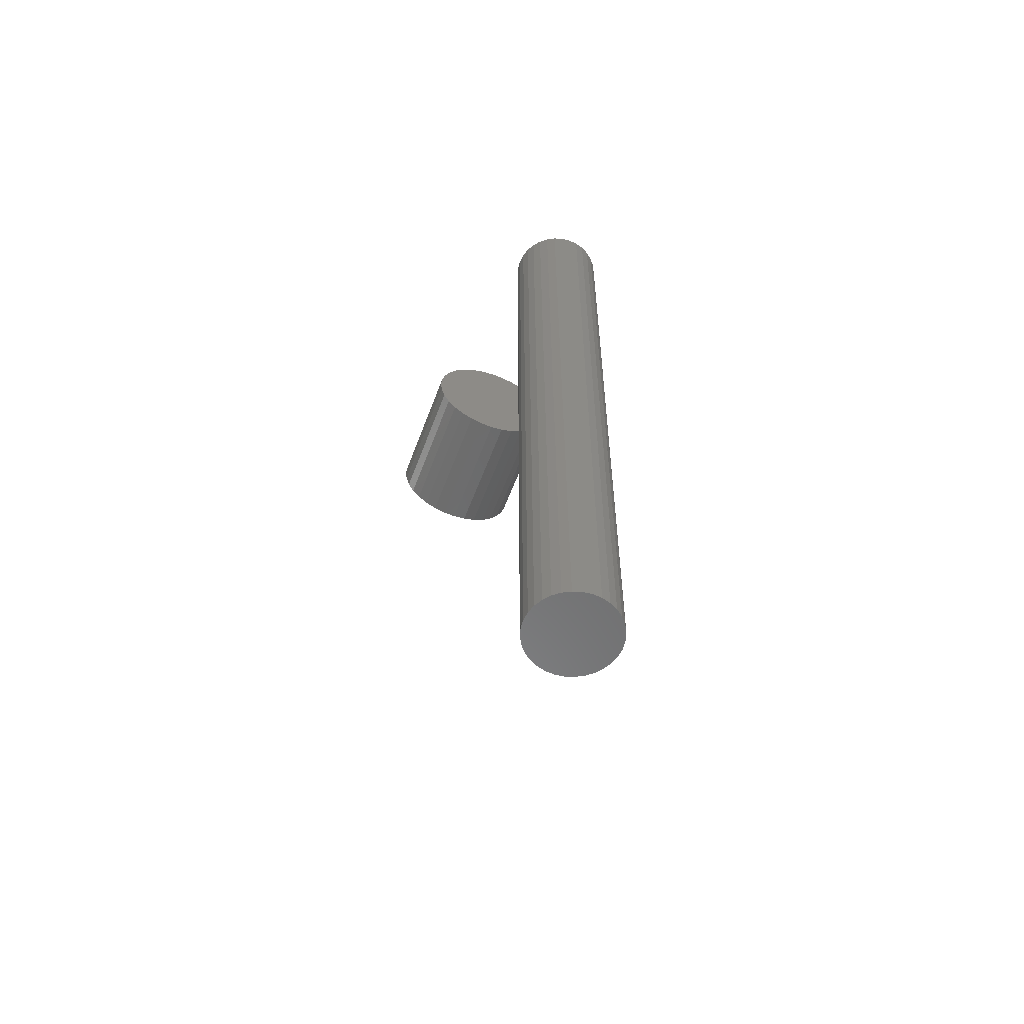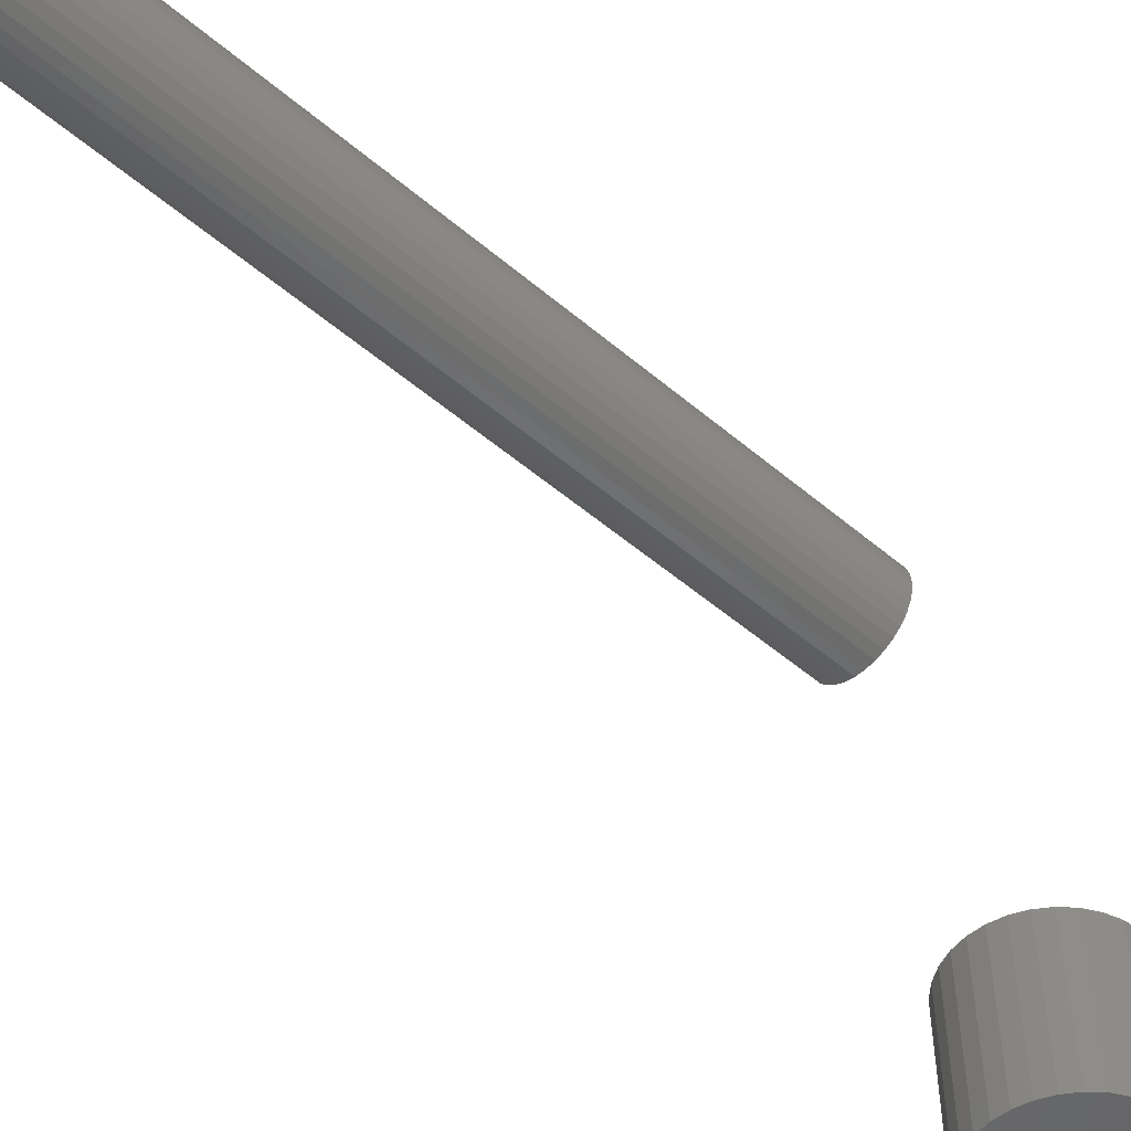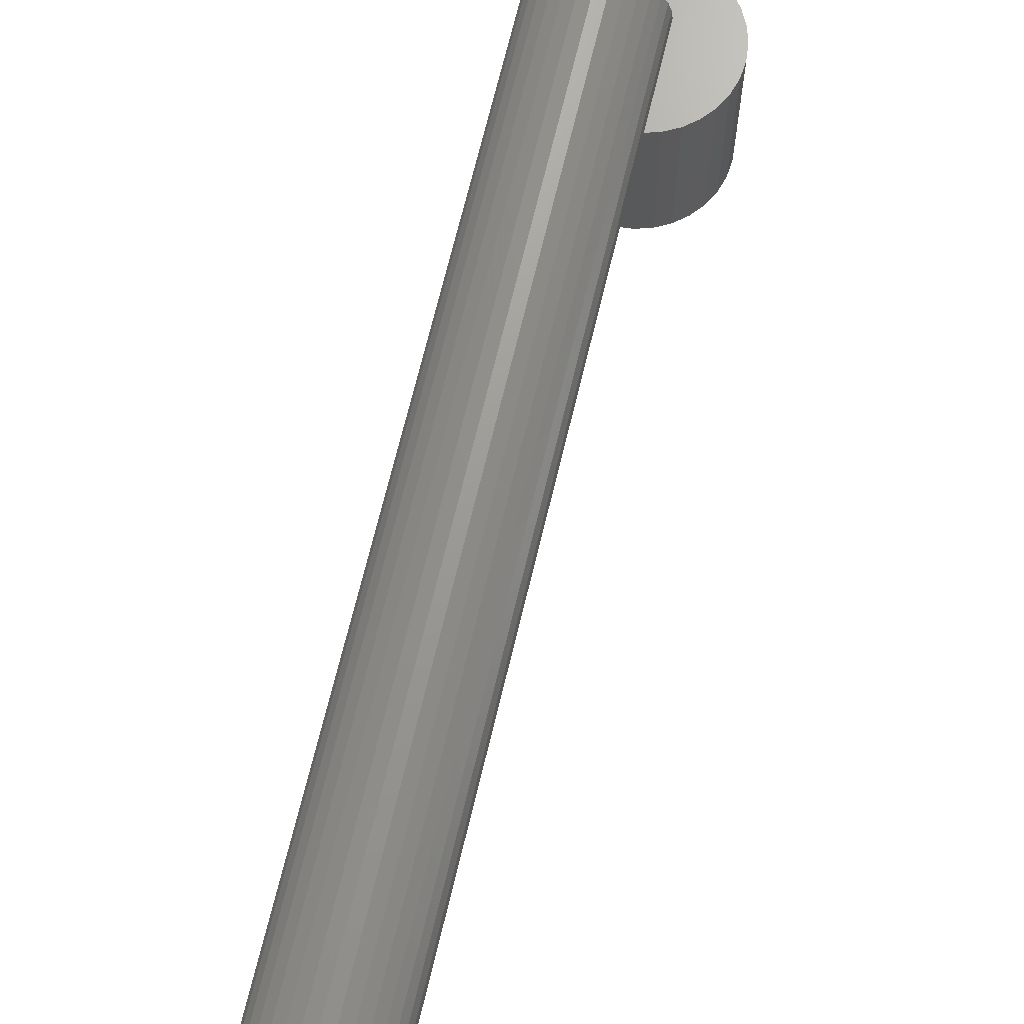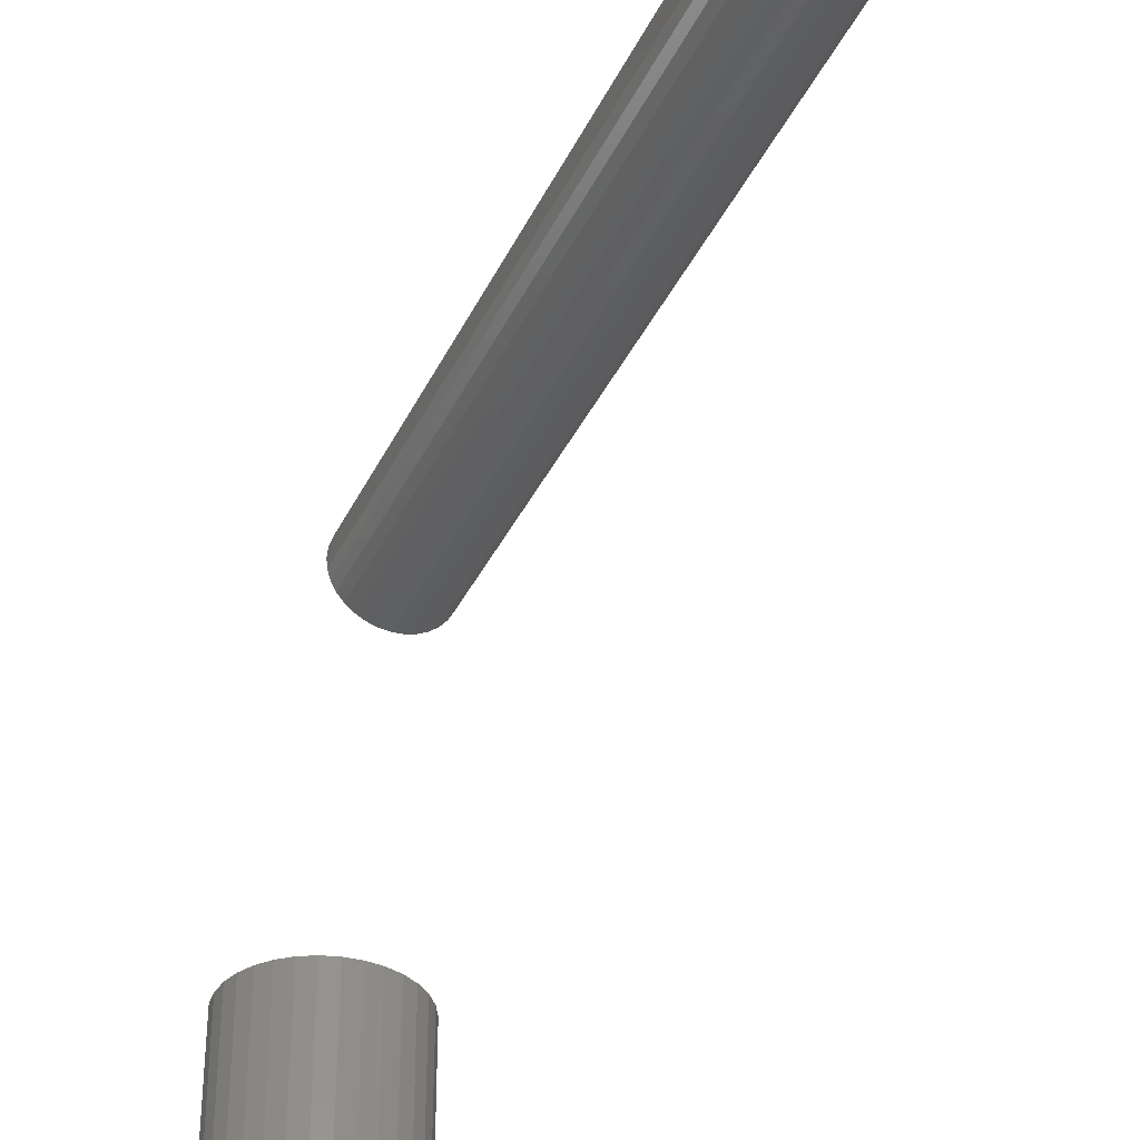
<metadata>
{"format":"stl","ext":"stl","renderer":"f3d","projection":"perspective","resolution":1024,"background":"white","views":[{"elev":-57.2,"azim":-20.2,"up":"+Y"},{"elev":-52.4,"azim":47.6,"up":"+Z"},{"elev":68.9,"azim":13.5,"up":"+Z"},{"elev":-37.6,"azim":-23.4,"up":"+Z"}]}
</metadata>
<code>
# stl→obj: 256 verts, 500 faces
v -0.04604 0.4219 0.5001
v -0.02265 0.4219 0.5018
v -0.02836 0.4219 0.4971
v -0.05096 0.4219 0.4909
v -0.03304 0.4219 0.4914
v -0.03652 0.4219 0.4849
v -0.05399 0.4219 0.4809
v -0.03867 0.4219 0.4778
v -0.05399 0.4219 0.4601
v -0.03867 0.4219 0.4631
v -0.03652 0.4219 0.4561
v -0.05096 0.4219 0.4501
v -0.03304 0.4219 0.4496
v -0.04604 0.4219 0.4409
v -0.02836 0.4219 0.4438
v -0.02265 0.4219 0.4392
v -0.03941 0.4219 0.4328
v -0.01614 0.4219 0.4357
v -0.009075 0.4219 0.4335
v -0.03133 0.4219 0.4262
v 0.02491 0.4219 0.4971
v 0.0192 0.4219 0.5018
v 0.04258 0.4219 0.5001
v 0.02959 0.4219 0.4914
v 0.04751 0.4219 0.4909
v 0.03307 0.4219 0.4849
v 0.05054 0.4219 0.4809
v 0.03521 0.4219 0.4778
v 0.03594 0.4219 0.4705
v 0.03307 0.4219 0.4561
v 0.03521 0.4219 0.4631
v 0.05054 0.4219 0.4601
v 0.04751 0.4219 0.4501
v 0.02959 0.4219 0.4496
v 0.02491 0.4219 0.4438
v 0.04258 0.4219 0.4409
v 0.0192 0.4219 0.4392
v 0.05156 0.4219 0.4705
v -0.05502 0.4219 0.4705
v -0.03939 0.4219 0.4705
v -0.03941 0.4219 0.5082
v -0.009075 0.4219 0.5074
v -0.01614 0.4219 0.5053
v -0.03133 0.4219 0.5148
v -0.02212 0.4219 0.5197
v -0.01212 0.4219 0.5227
v -0.001727 0.4219 0.5238
v -0.001727 0.4219 0.5081
v -0.001727 0.4219 0.4328
v 0.005621 0.4219 0.4335
v 0.02788 0.4219 0.4262
v 0.01867 0.4219 0.4212
v 0.008669 0.4219 0.4182
v -0.001727 0.4219 0.4172
v -0.01212 0.4219 0.4182
v -0.02212 0.4219 0.4212
v 0.03595 0.4219 0.5082
v 0.01269 0.4219 0.5053
v 0.005621 0.4219 0.5074
v 0.02788 0.4219 0.5148
v 0.008669 0.4219 0.5227
v 0.01867 0.4219 0.5197
v 0.03595 0.4219 0.4328
v 0.01269 0.4219 0.4357
v 0.005621 -0.4062 0.4335
v 0.01269 -0.4062 0.4357
v 0.0192 -0.4062 0.4392
v 0.02491 -0.4062 0.4438
v 0.02959 -0.4062 0.4496
v 0.03307 -0.4062 0.4561
v 0.03521 -0.4062 0.4631
v 0.03594 -0.4062 0.4705
v -0.001727 -0.4062 0.4328
v -0.009075 -0.4062 0.4335
v -0.01614 -0.4062 0.4357
v -0.02265 -0.4062 0.4392
v -0.02836 -0.4062 0.4438
v -0.03304 -0.4062 0.4496
v -0.03652 -0.4062 0.4561
v -0.03867 -0.4062 0.4631
v -0.03939 -0.4062 0.4705
v -0.009075 -0.4062 0.5074
v -0.01614 -0.4062 0.5053
v -0.02265 -0.4062 0.5018
v -0.02836 -0.4062 0.4971
v -0.03304 -0.4062 0.4914
v -0.03652 -0.4062 0.4849
v -0.03867 -0.4062 0.4778
v -0.001727 -0.4062 0.5081
v 0.005621 -0.4062 0.5074
v 0.01269 -0.4062 0.5053
v 0.0192 -0.4062 0.5018
v 0.02491 -0.4062 0.4971
v 0.02959 -0.4062 0.4914
v 0.03307 -0.4062 0.4849
v 0.03521 -0.4062 0.4778
v 0.009868 0.5 0.01562
v 0.02318 0.5013 0.1562
v 0.02318 0.5013 0.01562
v 0.03599 0.5052 0.1562
v 0.03599 0.5052 0.01562
v 0.04779 0.5115 0.1562
v 0.04779 0.5115 0.01562
v 0.05813 0.52 0.1562
v 0.05813 0.52 0.01562
v 0.06662 0.5303 0.1562
v 0.06662 0.5303 0.01562
v 0.07293 0.5421 0.1562
v 0.07293 0.5421 0.01562
v 0.07681 0.5549 0.1562
v 0.07681 0.5549 0.01562
v 0.07812 0.5683 0.1562
v 0.07812 0.5683 0.01562
v 0.009868 0.5 0.1562
v -0.003448 0.5013 0.01562
v -0.003448 0.5013 0.1562
v -0.01625 0.5052 0.01562
v -0.01625 0.5052 0.1562
v -0.02805 0.5115 0.01562
v -0.02805 0.5115 0.1562
v -0.0384 0.52 0.01562
v -0.0384 0.52 0.1562
v -0.04688 0.5303 0.01562
v -0.04688 0.5303 0.1562
v -0.05319 0.5421 0.01562
v -0.05319 0.5421 0.1562
v -0.05708 0.5549 0.01562
v -0.05708 0.5549 0.1562
v -0.05839 0.5683 0.01562
v -0.05839 0.5683 0.1562
v 0.009868 0.6365 0.01562
v -0.003448 0.6352 0.1562
v -0.003448 0.6352 0.01562
v -0.01625 0.6313 0.1562
v -0.01625 0.6313 0.01562
v -0.02805 0.625 0.1562
v -0.02805 0.625 0.01562
v -0.0384 0.6165 0.1562
v -0.0384 0.6165 0.01562
v -0.04688 0.6062 0.1562
v -0.04688 0.6062 0.01562
v -0.05319 0.5944 0.1562
v -0.05319 0.5944 0.01562
v -0.05708 0.5816 0.1562
v -0.05708 0.5816 0.01562
v 0.009868 0.6365 0.1562
v 0.02318 0.6352 0.01562
v 0.02318 0.6352 0.1562
v 0.03599 0.6313 0.01562
v 0.03599 0.6313 0.1562
v 0.04779 0.625 0.01562
v 0.04779 0.625 0.1562
v 0.05813 0.6165 0.01562
v 0.05813 0.6165 0.1562
v 0.06662 0.6062 0.01562
v 0.06662 0.6062 0.1562
v 0.07293 0.5944 0.01562
v 0.07293 0.5944 0.1562
v 0.07681 0.5816 0.01562
v 0.07681 0.5816 0.1562
v 0.008669 -0.4219 0.5227
v -0.001727 -0.4219 0.5238
v -0.01212 -0.4219 0.5227
v -0.02212 -0.4219 0.5197
v 0.01867 -0.4219 0.5197
v -0.03133 -0.4219 0.5148
v 0.02788 -0.4219 0.5148
v -0.03941 -0.4219 0.5082
v 0.03595 -0.4219 0.5082
v -0.04604 -0.4219 0.5001
v 0.04258 -0.4219 0.5001
v -0.05096 -0.4219 0.4909
v 0.04751 -0.4219 0.4909
v -0.05399 -0.4219 0.4809
v 0.05054 -0.4219 0.4809
v 0.05054 -0.4219 0.4601
v -0.05096 -0.4219 0.4501
v 0.04751 -0.4219 0.4501
v -0.04604 -0.4219 0.4409
v 0.04258 -0.4219 0.4409
v -0.03941 -0.4219 0.4328
v 0.03595 -0.4219 0.4328
v -0.03133 -0.4219 0.4262
v 0.02788 -0.4219 0.4262
v -0.02212 -0.4219 0.4212
v 0.01867 -0.4219 0.4212
v -0.01212 -0.4219 0.4182
v 0.008669 -0.4219 0.4182
v -0.001727 -0.4219 0.4172
v 0.05156 -0.4219 0.4705
v -0.05502 -0.4219 0.4705
v -0.05399 -0.4219 0.4601
v -0.006496 0.6505 0.1719
v 0.02623 0.6505 0.1719
v 0.009868 0.6521 0.1719
v -0.02223 0.6458 0.1719
v 0.04197 0.6458 0.1719
v -0.03673 0.638 0.1719
v 0.05647 0.638 0.1719
v -0.04944 0.6276 0.1719
v 0.06918 0.6276 0.1719
v 0.06918 0.5089 0.1719
v -0.03673 0.4985 0.1719
v 0.05647 0.4985 0.1719
v -0.02223 0.4908 0.1719
v 0.04197 0.4908 0.1719
v -0.006496 0.486 0.1719
v 0.02623 0.486 0.1719
v 0.009868 0.4844 0.1719
v 0.07961 0.6149 0.1719
v -0.05988 0.6149 0.1719
v 0.08736 0.6004 0.1719
v -0.06763 0.6004 0.1719
v 0.09214 0.5846 0.1719
v -0.0724 0.5846 0.1719
v 0.09375 0.5683 0.1719
v -0.07401 0.5683 0.1719
v 0.09214 0.5519 0.1719
v -0.0724 0.5519 0.1719
v 0.08736 0.5362 0.1719
v -0.06763 0.5362 0.1719
v 0.07961 0.5217 0.1719
v -0.05988 0.5217 0.1719
v -0.04944 0.5089 0.1719
v 0.009868 0.6521 0
v 0.02623 0.6505 0
v -0.006496 0.6505 0
v -0.02223 0.6458 0
v 0.04197 0.6458 0
v -0.03673 0.638 0
v 0.05647 0.638 0
v -0.04944 0.6276 0
v 0.06918 0.6276 0
v 0.05647 0.4985 0
v -0.03673 0.4985 0
v 0.06918 0.5089 0
v -0.02223 0.4908 0
v 0.04197 0.4908 0
v -0.006496 0.486 0
v 0.02623 0.486 0
v 0.009868 0.4844 0
v -0.04944 0.5089 0
v -0.05988 0.5217 0
v 0.07961 0.5217 0
v -0.06763 0.5362 0
v 0.08736 0.5362 0
v -0.0724 0.5519 0
v 0.09214 0.5519 0
v -0.07401 0.5683 0
v 0.09375 0.5683 0
v -0.0724 0.5846 0
v 0.09214 0.5846 0
v -0.06763 0.6004 0
v 0.08736 0.6004 0
v -0.05988 0.6149 0
v 0.07961 0.6149 0
f 1 2 3
f 3 4 1
f 5 4 3
f 4 5 6
f 6 7 4
f 8 7 6
f 9 10 11
f 11 12 9
f 13 12 11
f 14 12 13
f 14 13 15
f 16 14 15
f 17 14 16
f 17 16 18
f 19 17 18
f 19 20 17
f 21 22 23
f 24 21 23
f 25 24 23
f 26 24 25
f 27 26 25
f 27 28 26
f 28 27 29
f 30 31 32
f 33 30 32
f 34 30 33
f 35 34 33
f 36 35 33
f 36 37 35
f 38 32 31
f 38 31 29
f 38 29 27
f 39 7 8
f 39 8 40
f 39 40 10
f 39 10 9
f 41 42 43
f 41 43 2
f 41 2 1
f 42 41 44
f 42 44 45
f 42 45 46
f 42 46 47
f 42 47 48
f 49 50 51
f 49 51 52
f 49 52 53
f 49 53 54
f 49 54 55
f 49 55 56
f 49 56 20
f 49 20 19
f 57 23 22
f 57 22 58
f 57 58 59
f 57 59 60
f 48 47 61
f 48 61 62
f 48 62 60
f 48 60 59
f 63 51 50
f 63 50 64
f 63 64 37
f 63 37 36
f 49 65 50
f 50 65 66
f 50 66 64
f 64 66 67
f 64 67 37
f 37 67 68
f 37 68 35
f 35 68 69
f 35 69 34
f 34 69 70
f 34 70 30
f 30 70 71
f 30 71 31
f 31 71 72
f 31 72 29
f 65 49 73
f 73 49 19
f 73 19 74
f 74 19 18
f 74 18 75
f 75 18 16
f 75 16 76
f 76 16 15
f 76 15 77
f 77 15 13
f 77 13 78
f 78 13 11
f 78 11 79
f 79 11 10
f 79 10 80
f 80 10 40
f 80 40 81
f 48 82 42
f 42 82 83
f 42 83 43
f 43 83 84
f 43 84 2
f 2 84 85
f 2 85 3
f 3 85 86
f 3 86 5
f 5 86 87
f 5 87 6
f 6 87 88
f 6 88 8
f 8 88 81
f 8 81 40
f 82 48 89
f 89 48 59
f 89 59 90
f 90 59 58
f 90 58 91
f 91 58 22
f 91 22 92
f 92 22 21
f 92 21 93
f 93 21 24
f 93 24 94
f 94 24 26
f 94 26 95
f 95 26 28
f 95 28 96
f 96 28 29
f 96 29 72
f 83 82 89
f 83 89 90
f 91 83 90
f 84 83 91
f 92 84 91
f 85 84 92
f 93 85 92
f 86 85 93
f 94 86 93
f 87 86 94
f 95 87 94
f 88 87 95
f 96 88 95
f 70 79 71
f 78 79 70
f 69 78 70
f 77 78 69
f 68 77 69
f 76 77 68
f 67 76 68
f 75 76 67
f 66 75 67
f 74 75 66
f 73 74 66
f 65 73 66
f 79 80 71
f 71 80 81
f 71 81 72
f 72 81 88
f 72 88 96
f 97 98 99
f 99 98 100
f 99 100 101
f 101 100 102
f 101 102 103
f 103 102 104
f 103 104 105
f 105 104 106
f 105 106 107
f 107 106 108
f 107 108 109
f 109 108 110
f 109 110 111
f 111 110 112
f 111 112 113
f 98 97 114
f 114 97 115
f 114 115 116
f 116 115 117
f 116 117 118
f 118 117 119
f 118 119 120
f 120 119 121
f 120 121 122
f 122 121 123
f 122 123 124
f 124 123 125
f 124 125 126
f 126 125 127
f 126 127 128
f 128 127 129
f 128 129 130
f 131 132 133
f 133 132 134
f 133 134 135
f 135 134 136
f 135 136 137
f 137 136 138
f 137 138 139
f 139 138 140
f 139 140 141
f 141 140 142
f 141 142 143
f 143 142 144
f 143 144 145
f 145 144 130
f 145 130 129
f 132 131 146
f 146 131 147
f 146 147 148
f 148 147 149
f 148 149 150
f 150 149 151
f 150 151 152
f 152 151 153
f 152 153 154
f 154 153 155
f 154 155 156
f 156 155 157
f 156 157 158
f 158 157 159
f 158 159 160
f 160 159 113
f 160 113 112
f 133 147 131
f 147 133 135
f 147 135 149
f 149 135 137
f 149 137 151
f 151 137 139
f 151 139 153
f 153 139 141
f 153 141 155
f 107 121 105
f 105 121 119
f 105 119 103
f 103 119 117
f 103 117 101
f 101 117 115
f 101 115 99
f 99 115 97
f 155 141 157
f 157 141 143
f 157 143 159
f 159 143 145
f 159 145 113
f 113 145 129
f 113 129 111
f 111 129 127
f 111 127 109
f 109 127 125
f 109 125 107
f 107 125 123
f 107 123 121
f 146 148 132
f 134 132 148
f 150 134 148
f 136 134 150
f 152 136 150
f 138 136 152
f 154 138 152
f 140 138 154
f 156 140 154
f 104 122 106
f 120 122 104
f 102 120 104
f 118 120 102
f 100 118 102
f 116 118 100
f 98 116 100
f 114 116 98
f 122 124 106
f 106 124 126
f 106 126 108
f 108 126 128
f 108 128 110
f 110 128 130
f 110 130 112
f 112 130 144
f 112 144 160
f 160 144 142
f 160 142 158
f 158 142 140
f 158 140 156
f 161 162 163
f 163 164 161
f 161 164 165
f 165 164 166
f 165 166 167
f 167 166 168
f 167 168 169
f 169 168 170
f 169 170 171
f 171 170 172
f 171 172 173
f 173 172 174
f 173 174 175
f 176 177 178
f 178 177 179
f 178 179 180
f 180 179 181
f 180 181 182
f 182 181 183
f 182 183 184
f 184 183 185
f 184 185 186
f 186 185 187
f 186 187 188
f 187 189 188
f 175 174 190
f 190 174 191
f 190 191 176
f 176 191 192
f 176 192 177
f 38 190 32
f 32 190 176
f 32 176 33
f 33 176 178
f 33 178 36
f 36 178 180
f 36 180 63
f 63 180 182
f 63 182 51
f 51 182 184
f 51 184 52
f 52 184 186
f 52 186 53
f 53 186 188
f 53 188 54
f 54 188 189
f 54 189 55
f 55 189 187
f 55 187 56
f 56 187 185
f 56 185 20
f 20 185 183
f 20 183 17
f 17 183 181
f 17 181 14
f 14 181 179
f 14 179 12
f 12 179 177
f 12 177 9
f 9 177 192
f 9 192 39
f 39 192 191
f 39 191 7
f 7 191 174
f 7 174 4
f 4 174 172
f 4 172 1
f 1 172 170
f 1 170 41
f 41 170 168
f 41 168 44
f 44 168 166
f 44 166 45
f 45 166 164
f 45 164 46
f 46 164 163
f 46 163 47
f 47 163 162
f 47 162 61
f 61 162 161
f 61 161 62
f 62 161 165
f 62 165 60
f 60 165 167
f 60 167 57
f 57 167 169
f 57 169 23
f 23 169 171
f 23 171 25
f 25 171 173
f 25 173 27
f 27 173 175
f 27 175 38
f 38 175 190
f 193 194 195
f 194 193 196
f 194 196 197
f 197 196 198
f 197 198 199
f 199 198 200
f 199 200 201
f 202 203 204
f 204 203 205
f 204 205 206
f 206 205 207
f 206 207 208
f 208 207 209
f 201 200 210
f 210 200 211
f 210 211 212
f 212 211 213
f 212 213 214
f 214 213 215
f 214 215 216
f 216 215 217
f 216 217 218
f 218 217 219
f 218 219 220
f 220 219 221
f 220 221 222
f 222 221 223
f 222 223 202
f 202 223 224
f 202 224 203
f 225 226 227
f 228 227 226
f 229 228 226
f 230 228 229
f 231 230 229
f 232 230 231
f 233 232 231
f 234 235 236
f 237 235 234
f 238 237 234
f 239 237 238
f 240 239 238
f 241 239 240
f 235 242 236
f 236 242 243
f 236 243 244
f 244 243 245
f 244 245 246
f 246 245 247
f 246 247 248
f 248 247 249
f 248 249 250
f 250 249 251
f 250 251 252
f 252 251 253
f 252 253 254
f 254 253 255
f 254 255 256
f 256 255 232
f 256 232 233
f 250 216 248
f 248 216 218
f 248 218 246
f 246 218 220
f 246 220 244
f 244 220 222
f 244 222 236
f 236 222 202
f 236 202 234
f 234 202 204
f 234 204 238
f 238 204 206
f 238 206 240
f 240 206 208
f 240 208 241
f 241 208 209
f 241 209 239
f 239 209 207
f 239 207 237
f 237 207 205
f 237 205 235
f 235 205 203
f 235 203 242
f 242 203 224
f 242 224 243
f 243 224 223
f 243 223 245
f 245 223 221
f 245 221 247
f 247 221 219
f 247 219 249
f 249 219 217
f 249 217 251
f 251 217 215
f 251 215 253
f 253 215 213
f 253 213 255
f 255 213 211
f 255 211 232
f 232 211 200
f 232 200 230
f 230 200 198
f 230 198 228
f 228 198 196
f 228 196 227
f 227 196 193
f 227 193 225
f 225 193 195
f 225 195 226
f 226 195 194
f 226 194 229
f 229 194 197
f 229 197 231
f 231 197 199
f 231 199 233
f 233 199 201
f 233 201 256
f 256 201 210
f 256 210 254
f 254 210 212
f 254 212 252
f 252 212 214
f 252 214 250
f 250 214 216

</code>
